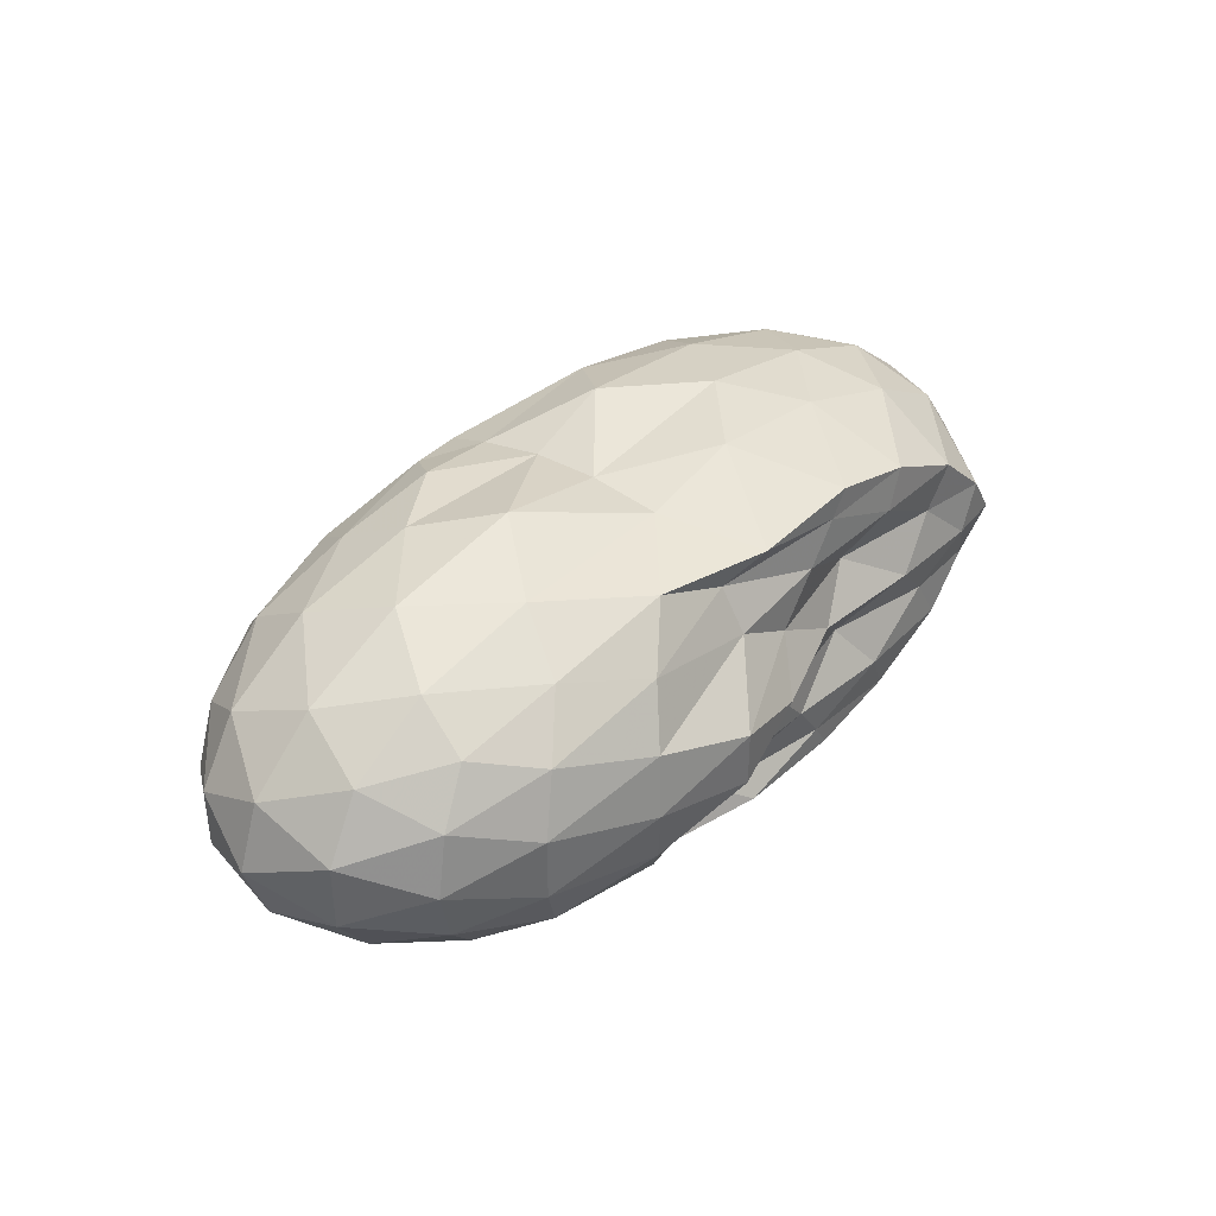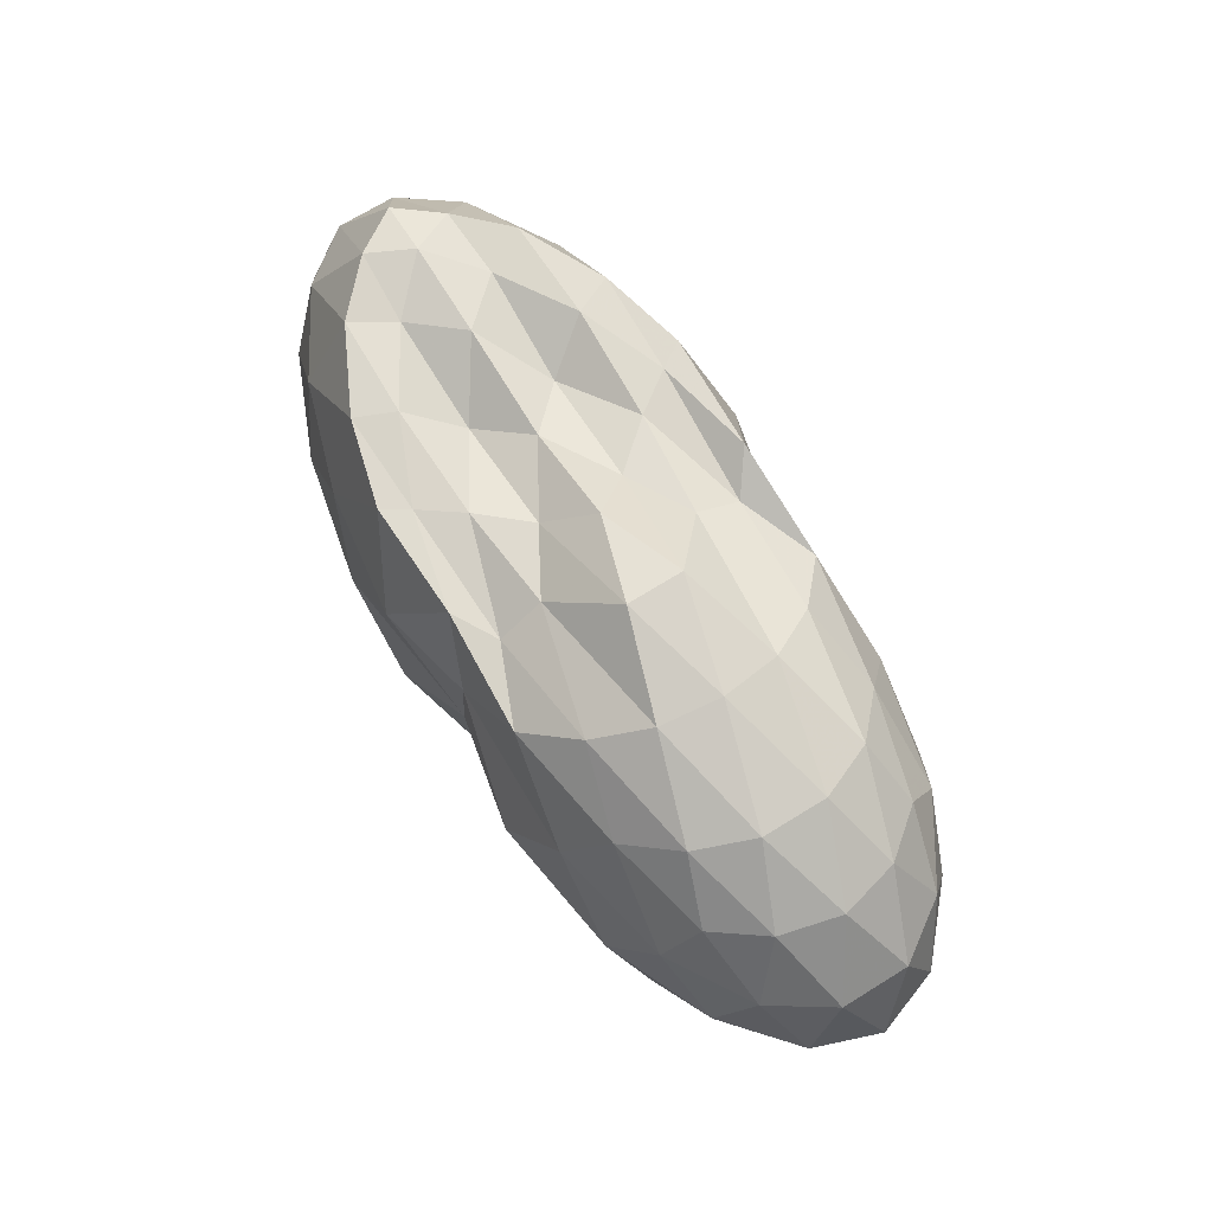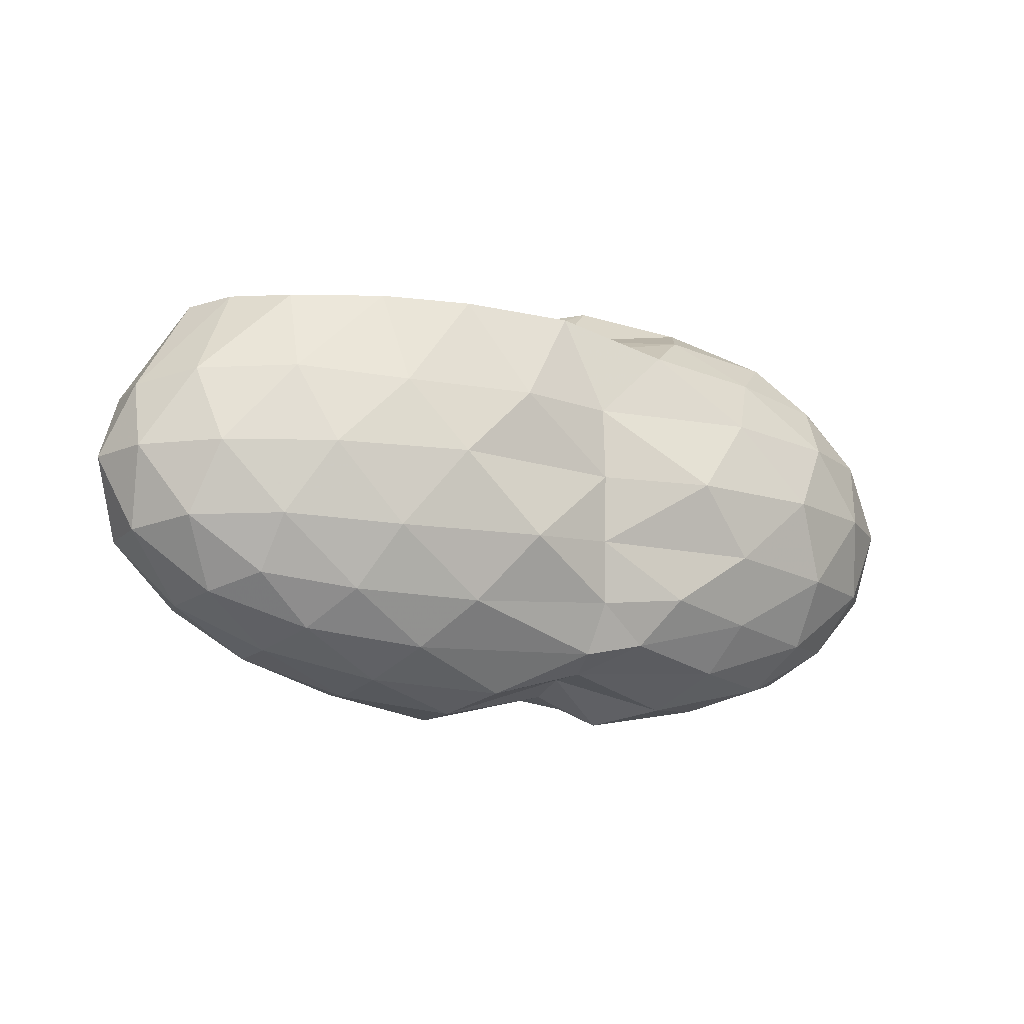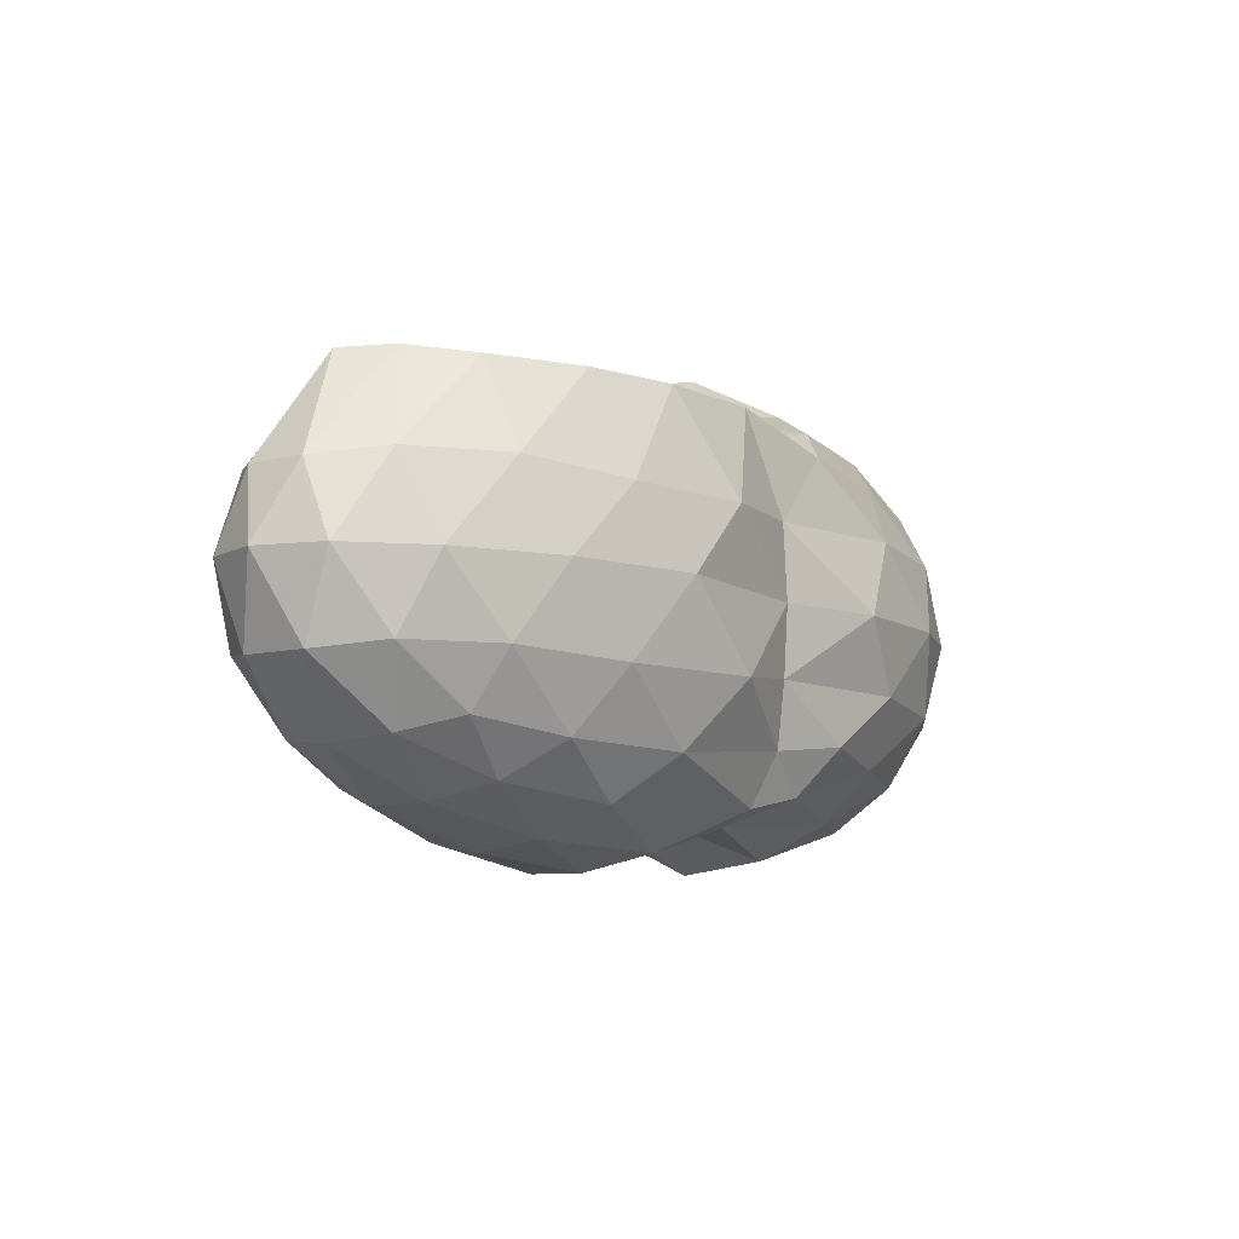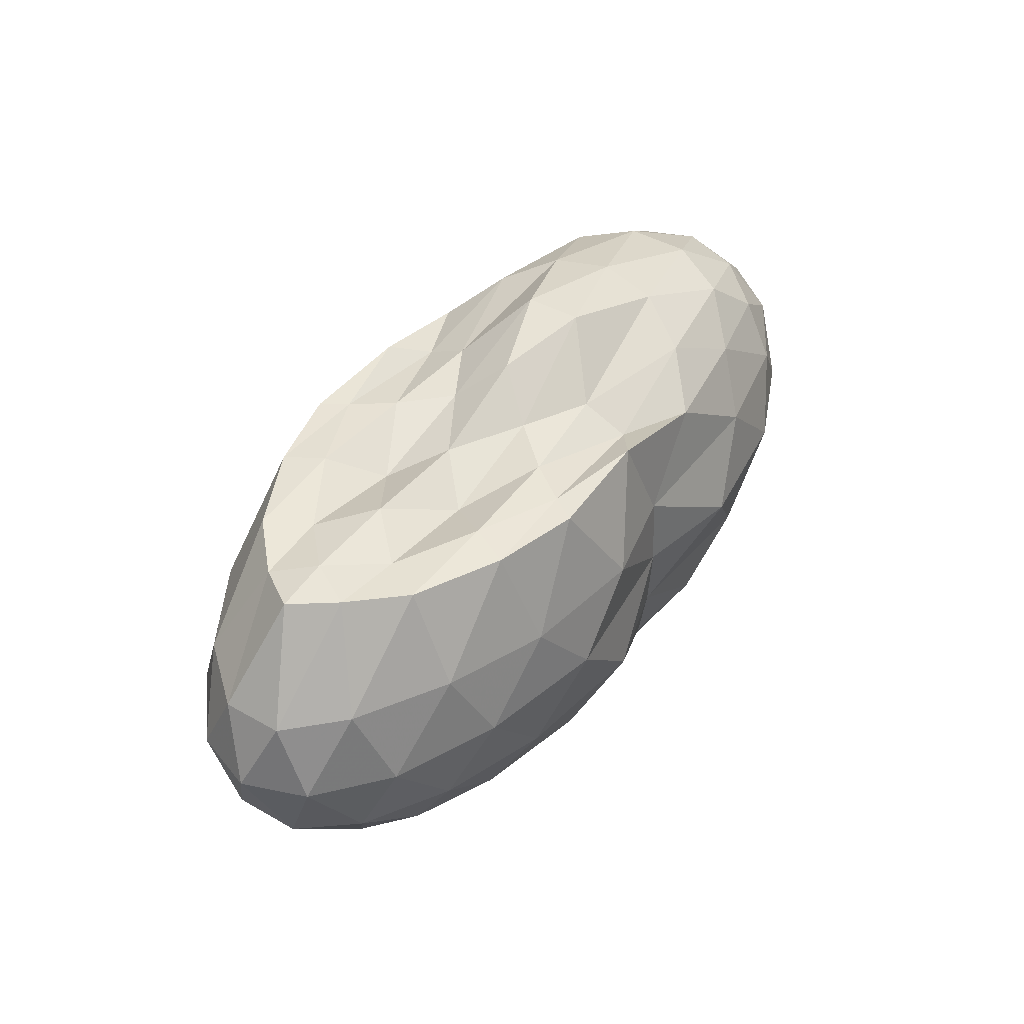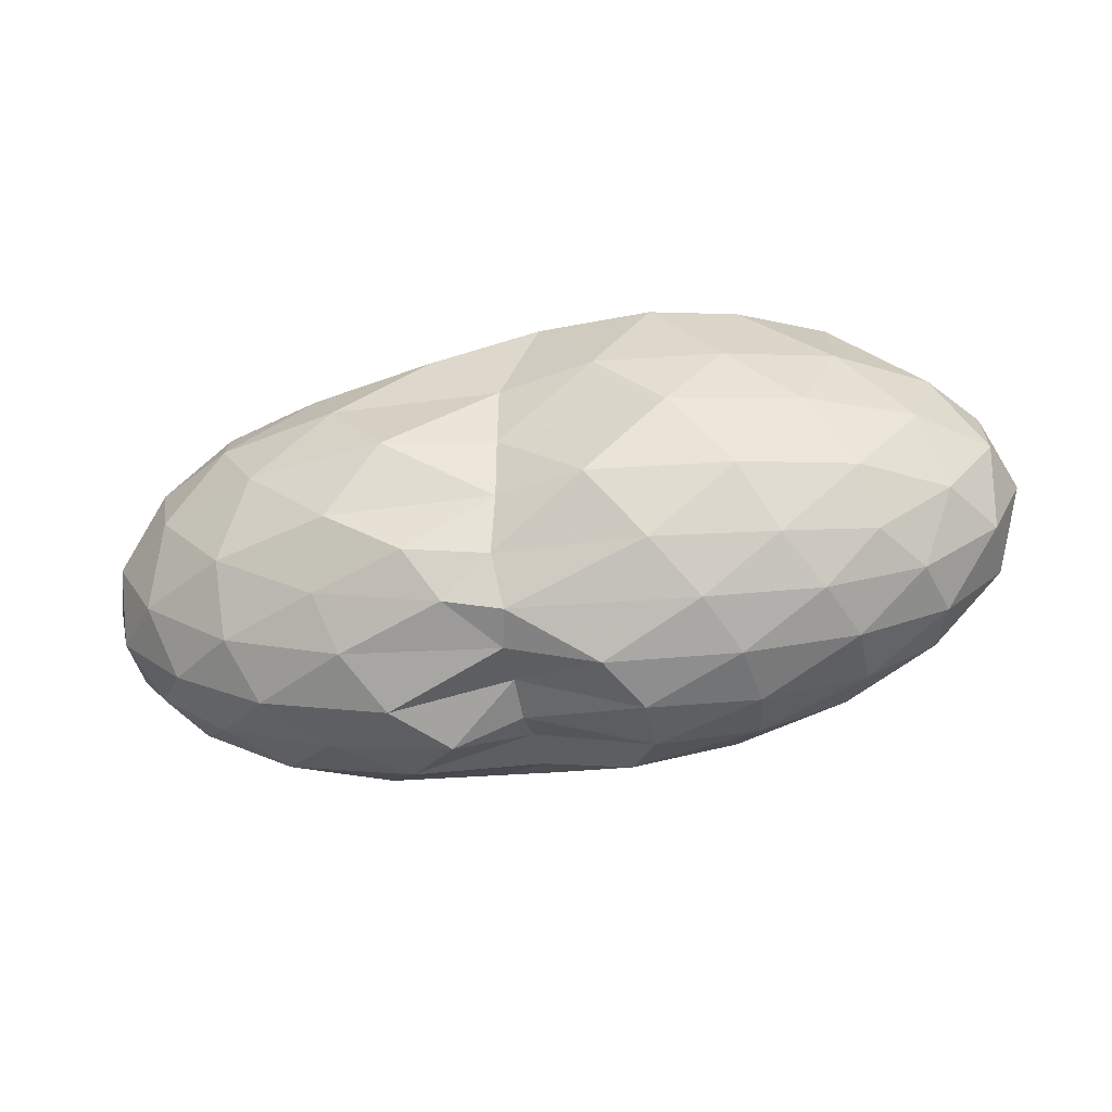
<metadata>
{"format":"obj","ext":"obj","renderer":"f3d","projection":"perspective","resolution":1024,"background":"white","views":[{"elev":39.0,"azim":-48.7,"up":"+Y"},{"elev":70.5,"azim":-121.6,"up":"+Z"},{"elev":-13.6,"azim":153.1,"up":"+Z"},{"elev":-7.8,"azim":127.3,"up":"+Z"},{"elev":43.4,"azim":124.0,"up":"+Z"},{"elev":-42.5,"azim":11.6,"up":"+Z"}]}
</metadata>
<code>
v -2.839 -0.01531 1.157
v -3.03 -0.01514 -0.7958
v -1.124 -0.01574 0.9852
v -1.262 0.1891 0.9975
v -1.489 0.4048 0.9744
v -1.882 0.599 0.971
v -2.284 0.7027 0.9636
v -2.822 0.6826 0.9697
v -3.347 0.699 0.8418
v -3.932 0.5966 0.8081
v -4.398 0.4784 0.7505
v -4.572 0.2596 0.8171
v -4.645 -0.01563 0.845
v -4.572 -0.2908 0.8171
v -4.398 -0.5097 0.7505
v -3.932 -0.6279 0.8078
v -3.348 -0.7303 0.8416
v -2.821 -0.7141 0.9704
v -2.285 -0.7337 0.9634
v -1.882 -0.6302 0.971
v -1.488 -0.436 0.9742
v -1.262 -0.2203 0.9538
v -0.8383 0.1223 0.5144
v -1.05 0.3779 0.5552
v -1.455 0.6166 0.5614
v -1.948 0.7745 0.5189
v -2.536 0.8537 0.5106
v -2.993 0.7481 0.5107
v -3.789 0.7634 0.5286
v -4.353 0.6391 0.5019
v -4.728 0.4097 0.5019
v -4.91 0.1401 0.5348
v -4.91 -0.1713 0.5348
v -4.728 -0.441 0.5019
v -4.353 -0.6704 0.5019
v -3.789 -0.7953 0.5293
v -2.993 -0.7797 0.5112
v -2.536 -0.8853 0.5107
v -1.948 -0.8059 0.5194
v -1.455 -0.648 0.5622
v -1.05 -0.4089 0.5548
v -0.8382 -0.1537 0.5148
v -0.8211 0.2774 0.184
v -1.132 0.539 0.1854
v -1.613 0.7428 0.1883
v -2.209 0.8681 0.1852
v -2.993 0.7659 0.1717
v -3.509 0.8679 0.1671
v -4.151 0.7695 0.1669
v -4.634 0.5548 0.1669
v -4.944 0.2843 0.1669
v -5.051 -0.01563 0.1669
v -4.944 -0.3155 0.1669
v -4.634 -0.5861 0.1669
v -4.151 -0.8008 0.1669
v -3.508 -0.9 0.1676
v -2.993 -0.7968 0.1723
v -2.209 -0.8993 0.1854
v -1.613 -0.7741 0.1883
v -1.132 -0.5703 0.1856
v -0.8211 -0.3086 0.1839
v -0.7136 -0.01565 0.1828
v -1.033 0.4009 -0.1477
v -1.409 0.6227 -0.1447
v -1.927 0.7736 -0.1756
v -2.586 0.8579 -0.1767
v -2.999 0.7426 -0.1427
v -3.775 0.7835 -0.1555
v -4.314 0.6439 -0.201
v -4.726 0.392 -0.201
v -4.935 0.1262 -0.1682
v -4.935 -0.1574 -0.1682
v -4.726 -0.4233 -0.201
v -4.314 -0.6752 -0.201
v -3.775 -0.8145 -0.1557
v -2.999 -0.7742 -0.1422
v -2.586 -0.8892 -0.1769
v -1.927 -0.8049 -0.1756
v -1.409 -0.654 -0.1447
v -1.033 -0.4321 -0.1477
v -0.8491 -0.1684 -0.1823
v -0.8491 0.1371 -0.1823
v -1.362 0.4679 -0.3938
v -1.776 0.6037 -0.4574
v -2.335 0.7109 -0.4826
v -3.027 0.6887 -0.4314
v -3.415 0.7517 -0.3947
v -3.849 0.6253 -0.4642
v -4.306 0.4487 -0.5112
v -4.611 0.207 -0.4834
v -4.759 -0.01563 -0.4168
v -4.611 -0.2383 -0.4834
v -4.306 -0.48 -0.5112
v -3.849 -0.6565 -0.464
v -3.414 -0.7837 -0.3948
v -3.027 -0.7203 -0.4312
v -2.336 -0.7422 -0.4826
v -1.776 -0.635 -0.4574
v -1.362 -0.4992 -0.3938
v -1.186 -0.2855 -0.4621
v -1.112 -0.01563 -0.4908
v -1.186 0.2543 -0.4621
v -1.372 -0.01645 1.015
v -1.604 0.2051 0.9604
v -1.966 0.4181 0.988
v -2.361 0.5833 0.9637
v -2.998 0.5539 0.8783
v -3.566 0.5017 1.012
v -4.141 0.3954 0.9763
v -4.256 0.1338 1.05
v -4.256 -0.1651 1.05
v -4.141 -0.4267 0.9763
v -3.565 -0.5316 1.013
v -2.998 -0.5853 0.8782
v -2.361 -0.6146 0.9638
v -1.967 -0.4501 0.9882
v -1.604 -0.2363 0.961
v -1.817 -0.01547 1.012
v -2.133 0.1916 0.8656
v -2.495 0.3968 0.9676
v -2.98 0.3499 0.9875
v -3.7 0.2604 1.146
v -3.741 -0.01606 1.19
v -3.699 -0.2915 1.145
v -2.981 -0.3806 0.9887
v -2.496 -0.4282 0.9672
v -2.132 -0.2228 0.8655
v -2.35 -0.01545 0.975
v -2.685 0.183 0.983
v -3.243 0.1147 1.243
v -3.241 -0.1465 1.241
v -2.685 -0.2141 0.9829
v -1.618 0.3863 -0.6181
v -2.139 0.5097 -0.6866
v -2.989 0.5802 -0.6674
v -3.259 0.6236 -0.6119
v -3.759 0.4574 -0.6919
v -4.189 0.2262 -0.716
v -4.441 -0.01563 -0.6426
v -4.189 -0.2575 -0.716
v -3.758 -0.489 -0.6922
v -3.259 -0.6539 -0.612
v -2.989 -0.6115 -0.6677
v -2.139 -0.541 -0.6866
v -1.618 -0.4176 -0.6181
v -1.502 -0.1618 -0.6929
v -1.502 0.1306 -0.6929
v -2.006 0.2619 -0.8158
v -2.604 0.3642 -0.8546
v -3.028 0.4076 -0.7384
v -3.591 0.2145 -0.8581
v -3.929 -0.0155 -0.8164
v -3.591 -0.2458 -0.8576
v -3.028 -0.4389 -0.738
v -2.604 -0.395 -0.8548
v -2.006 -0.2932 -0.8158
v -1.966 -0.01563 -0.8628
v -2.459 0.1172 -0.9322
v -3.028 0.1843 -0.7359
v -3.349 -0.01609 -0.9217
v -3.029 -0.2158 -0.7369
v -2.459 -0.1485 -0.9321
f 3 23 4
f 4 23 24
f 4 24 5
f 5 24 25
f 5 25 6
f 6 25 26
f 6 26 7
f 7 26 27
f 7 27 8
f 8 27 28
f 8 28 9
f 9 28 29
f 9 29 10
f 10 29 30
f 10 30 11
f 11 30 31
f 11 31 12
f 12 31 32
f 12 32 13
f 13 32 33
f 13 33 14
f 14 33 34
f 14 34 15
f 15 34 35
f 15 35 16
f 16 35 36
f 16 36 17
f 17 36 37
f 17 37 18
f 18 37 38
f 18 38 19
f 19 38 39
f 19 39 20
f 20 39 40
f 20 40 21
f 21 40 41
f 21 41 22
f 22 41 42
f 22 42 3
f 3 42 23
f 23 43 24
f 24 43 44
f 24 44 25
f 25 44 45
f 25 45 26
f 26 45 46
f 26 46 27
f 27 46 47
f 27 47 28
f 28 47 48
f 28 48 29
f 29 48 49
f 29 49 30
f 30 49 50
f 30 50 31
f 31 50 51
f 31 51 32
f 32 51 52
f 32 52 33
f 33 52 53
f 33 53 34
f 34 53 54
f 34 54 35
f 35 54 55
f 35 55 36
f 36 55 56
f 36 56 37
f 37 56 57
f 37 57 38
f 38 57 58
f 38 58 39
f 39 58 59
f 39 59 40
f 40 59 60
f 40 60 41
f 41 60 61
f 41 61 42
f 42 61 62
f 42 62 23
f 23 62 43
f 43 63 44
f 44 63 64
f 44 64 45
f 45 64 65
f 45 65 46
f 46 65 66
f 46 66 47
f 47 66 67
f 47 67 48
f 48 67 68
f 48 68 49
f 49 68 69
f 49 69 50
f 50 69 70
f 50 70 51
f 51 70 71
f 51 71 52
f 52 71 72
f 52 72 53
f 53 72 73
f 53 73 54
f 54 73 74
f 54 74 55
f 55 74 75
f 55 75 56
f 56 75 76
f 56 76 57
f 57 76 77
f 57 77 58
f 58 77 78
f 58 78 59
f 59 78 79
f 59 79 60
f 60 79 80
f 60 80 61
f 61 80 81
f 61 81 62
f 62 81 82
f 62 82 43
f 43 82 63
f 63 83 64
f 64 83 84
f 64 84 65
f 65 84 85
f 65 85 66
f 66 85 86
f 66 86 67
f 67 86 87
f 67 87 68
f 68 87 88
f 68 88 69
f 69 88 89
f 69 89 70
f 70 89 90
f 70 90 71
f 71 90 91
f 71 91 72
f 72 91 92
f 72 92 73
f 73 92 93
f 73 93 74
f 74 93 94
f 74 94 75
f 75 94 95
f 75 95 76
f 76 95 96
f 76 96 77
f 77 96 97
f 77 97 78
f 78 97 98
f 78 98 79
f 79 98 99
f 79 99 80
f 80 99 100
f 80 100 81
f 81 100 101
f 81 101 82
f 82 101 102
f 82 102 63
f 63 102 83
f 103 104 118
f 104 119 118
f 104 105 119
f 105 120 119
f 105 106 120
f 106 107 120
f 107 121 120
f 107 108 121
f 108 122 121
f 108 109 122
f 109 110 122
f 110 123 122
f 110 111 123
f 111 124 123
f 111 112 124
f 112 113 124
f 113 125 124
f 113 114 125
f 114 126 125
f 114 115 126
f 115 116 126
f 116 127 126
f 116 117 127
f 117 118 127
f 117 103 118
f 118 119 128
f 119 129 128
f 119 120 129
f 120 121 129
f 121 130 129
f 121 122 130
f 122 123 130
f 123 131 130
f 123 124 131
f 124 125 131
f 125 132 131
f 125 126 132
f 126 127 132
f 127 128 132
f 127 118 128
f 133 148 134
f 134 148 149
f 134 149 135
f 135 149 150
f 135 150 136
f 136 150 137
f 137 150 151
f 137 151 138
f 138 151 152
f 138 152 139
f 139 152 140
f 140 152 153
f 140 153 141
f 141 153 154
f 141 154 142
f 142 154 143
f 143 154 155
f 143 155 144
f 144 155 156
f 144 156 145
f 145 156 146
f 146 156 157
f 146 157 147
f 147 157 148
f 147 148 133
f 148 158 149
f 149 158 159
f 149 159 150
f 150 159 151
f 151 159 160
f 151 160 152
f 152 160 153
f 153 160 161
f 153 161 154
f 154 161 155
f 155 161 162
f 155 162 156
f 156 162 157
f 157 162 158
f 157 158 148
f 3 4 103
f 103 4 104
f 4 5 104
f 104 5 105
f 5 6 105
f 105 6 106
f 6 7 106
f 7 8 106
f 106 8 107
f 8 9 107
f 107 9 108
f 9 10 108
f 108 10 109
f 10 11 109
f 11 12 109
f 109 12 110
f 12 13 110
f 110 13 111
f 13 14 111
f 111 14 112
f 14 15 112
f 15 16 112
f 112 16 113
f 16 17 113
f 113 17 114
f 17 18 114
f 114 18 115
f 18 19 115
f 19 20 115
f 115 20 116
f 20 21 116
f 116 21 117
f 21 22 117
f 117 22 103
f 22 3 103
f 83 133 84
f 84 133 134
f 84 134 85
f 85 134 135
f 85 135 86
f 86 135 136
f 86 136 87
f 87 136 88
f 88 136 137
f 88 137 89
f 89 137 138
f 89 138 90
f 90 138 139
f 90 139 91
f 91 139 92
f 92 139 140
f 92 140 93
f 93 140 141
f 93 141 94
f 94 141 142
f 94 142 95
f 95 142 96
f 96 142 143
f 96 143 97
f 97 143 144
f 97 144 98
f 98 144 145
f 98 145 99
f 99 145 100
f 100 145 146
f 100 146 101
f 101 146 147
f 101 147 102
f 102 147 133
f 102 133 83
f 128 129 1
f 129 130 1
f 130 131 1
f 131 132 1
f 132 128 1
f 159 158 2
f 160 159 2
f 161 160 2
f 162 161 2
f 158 162 2

</code>
